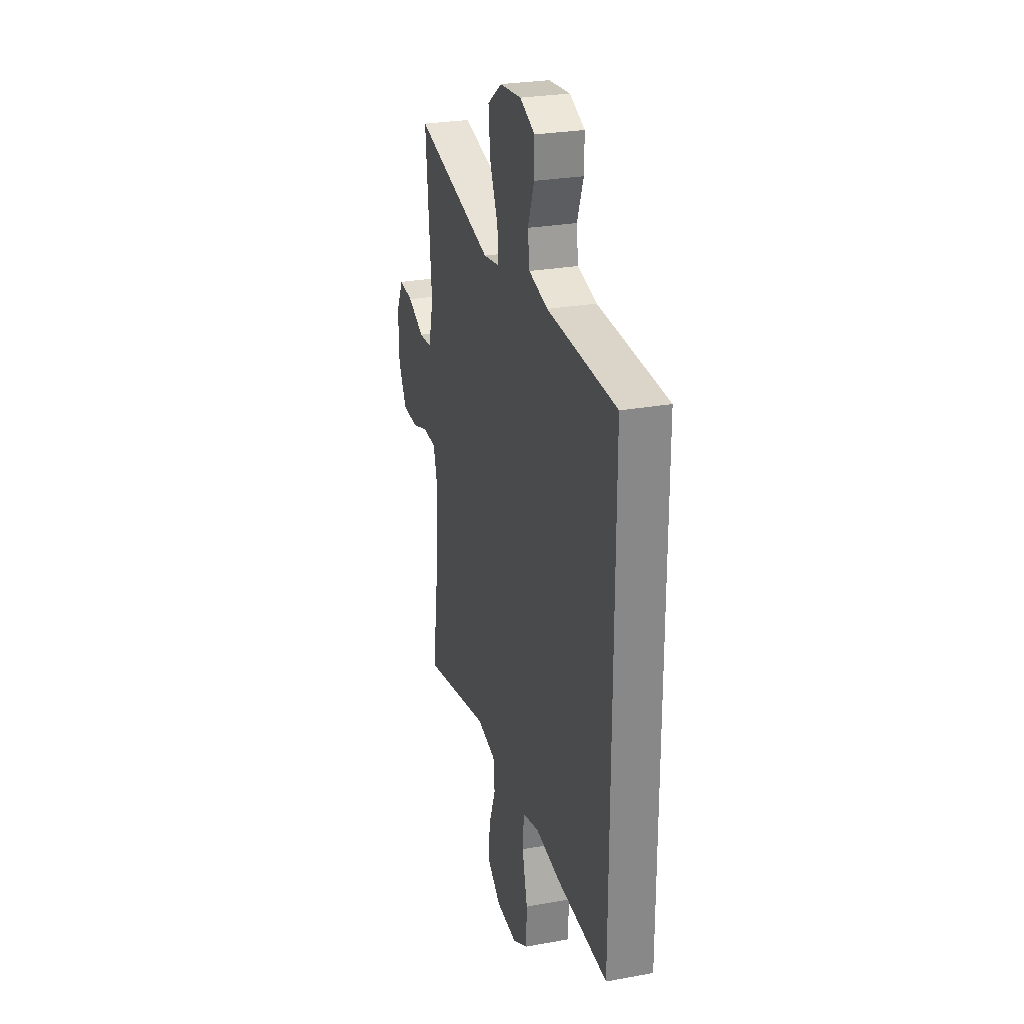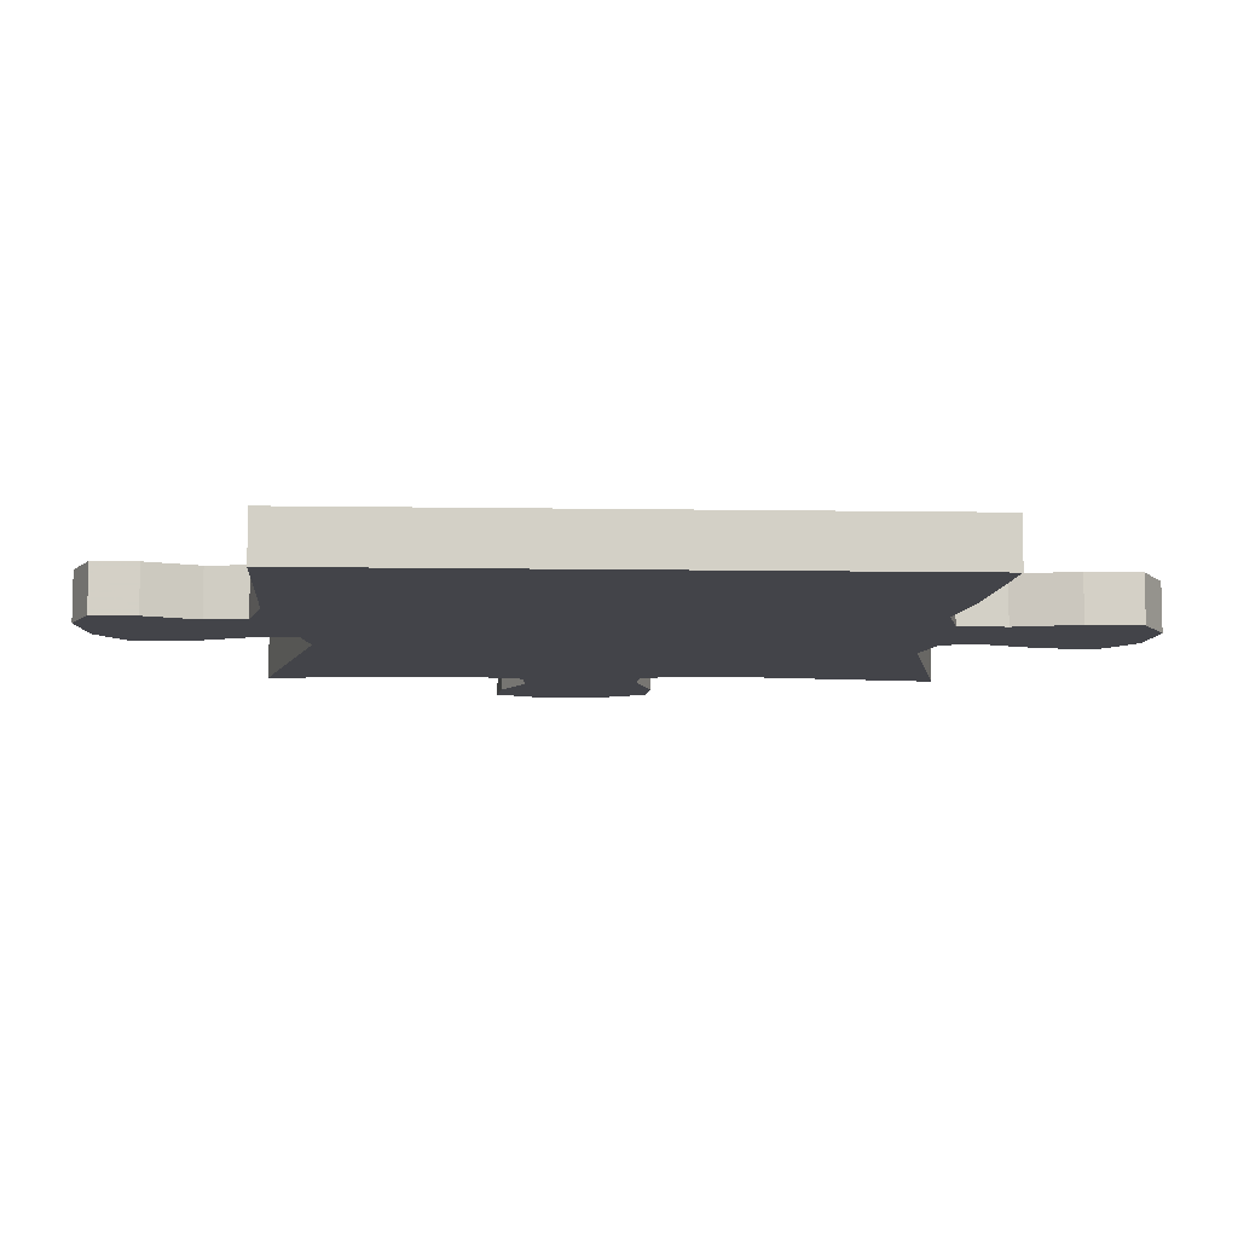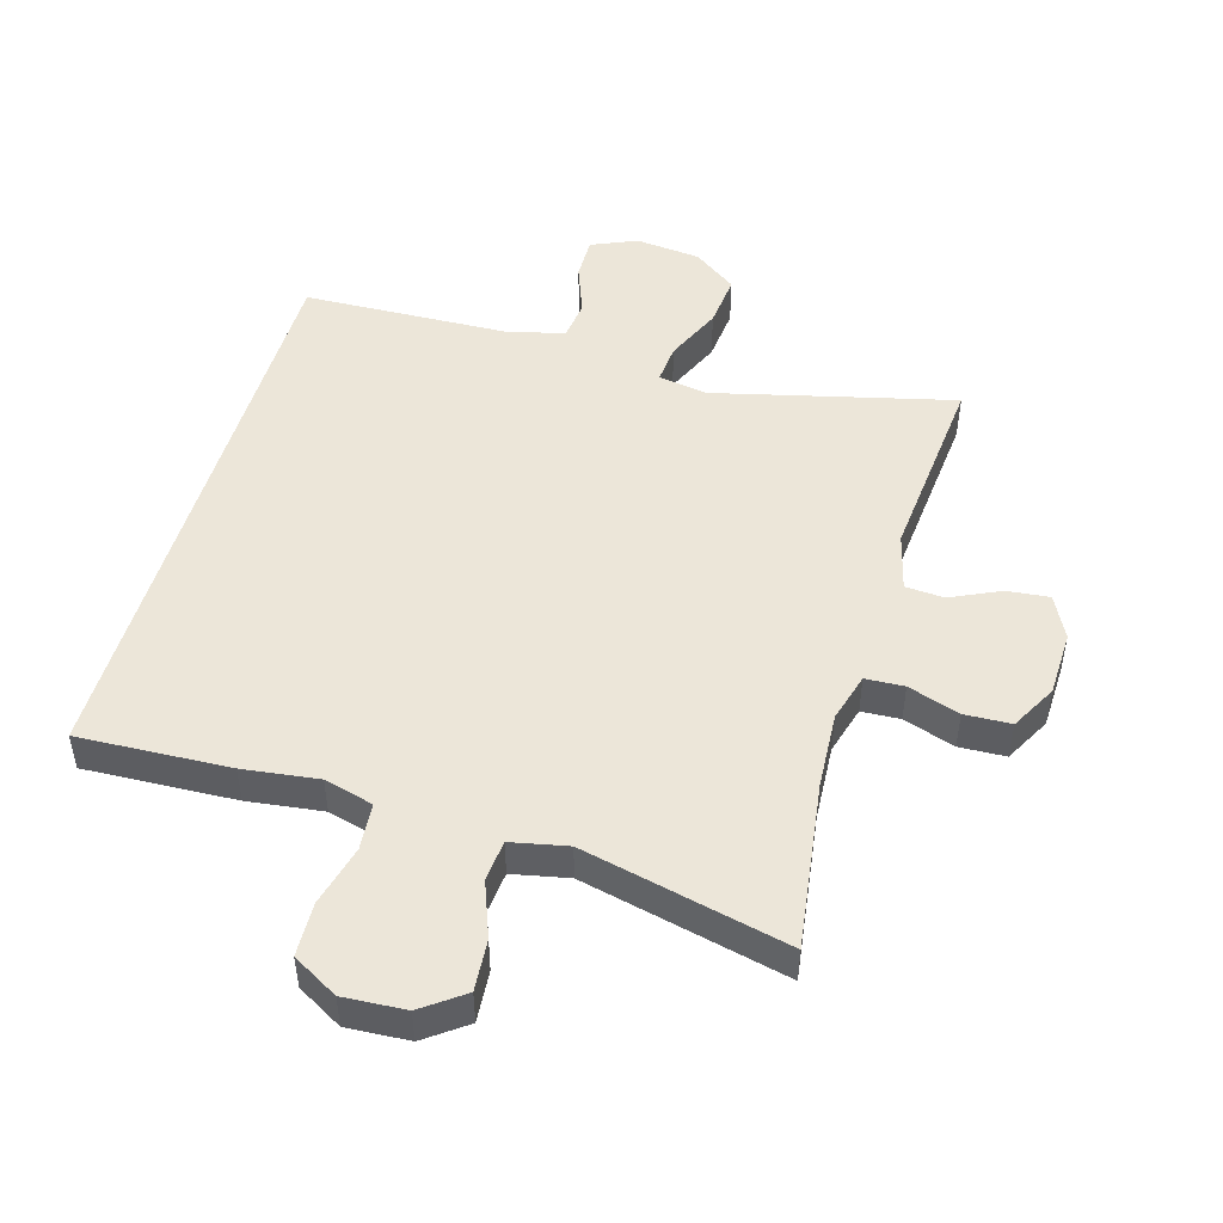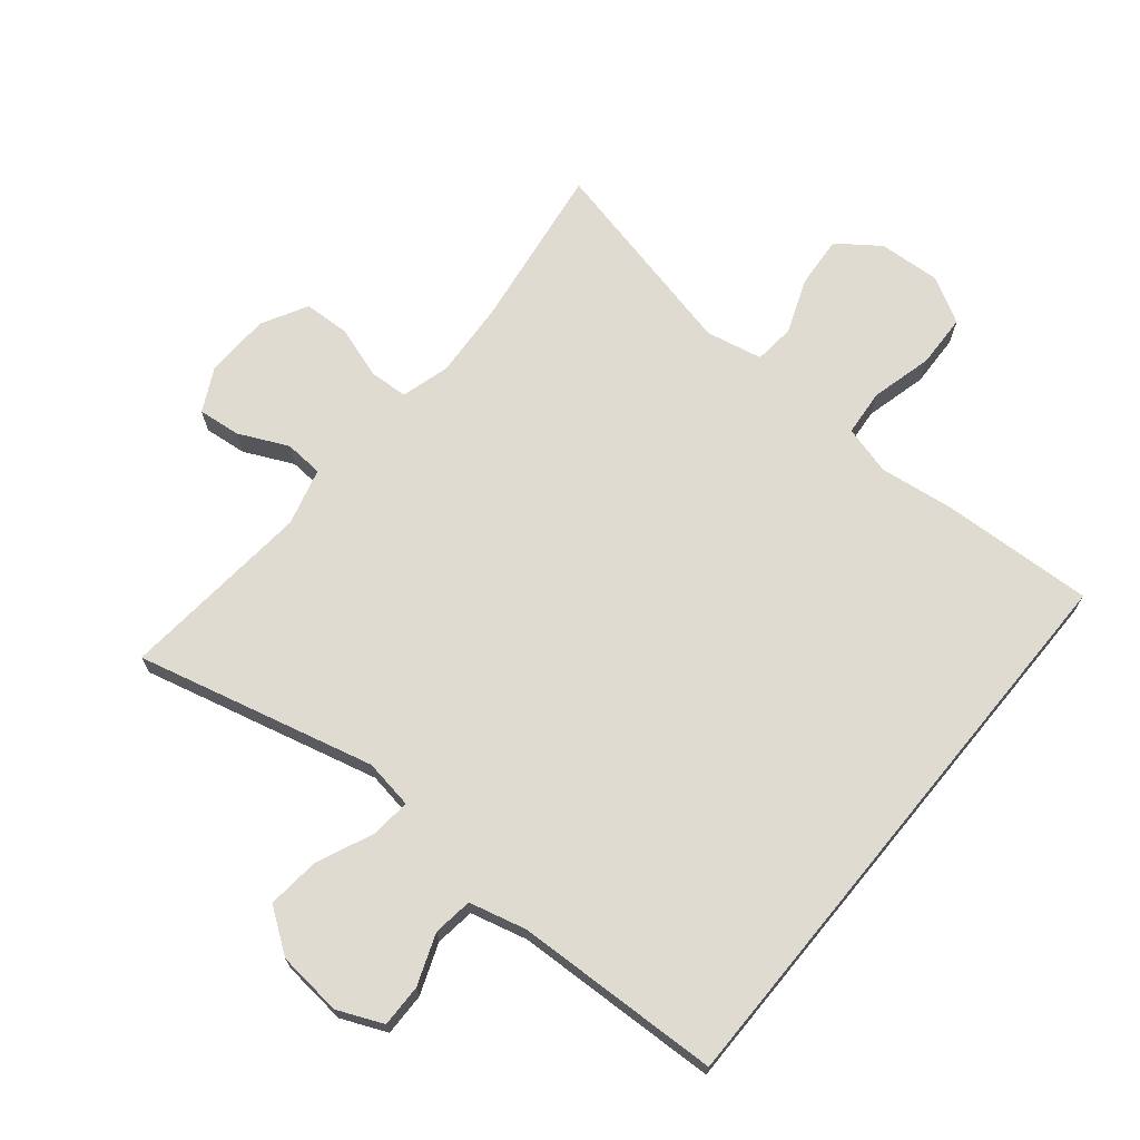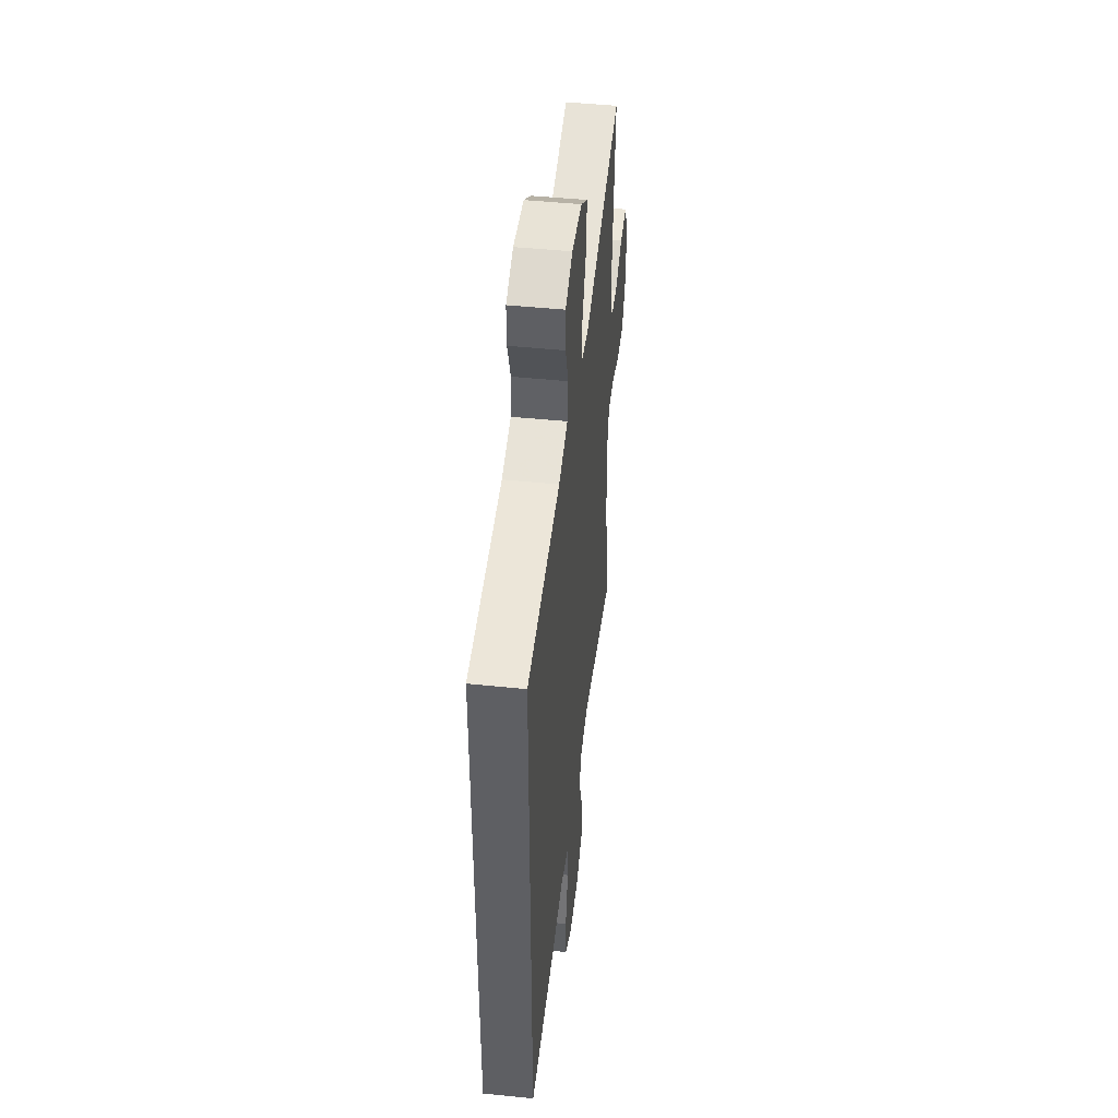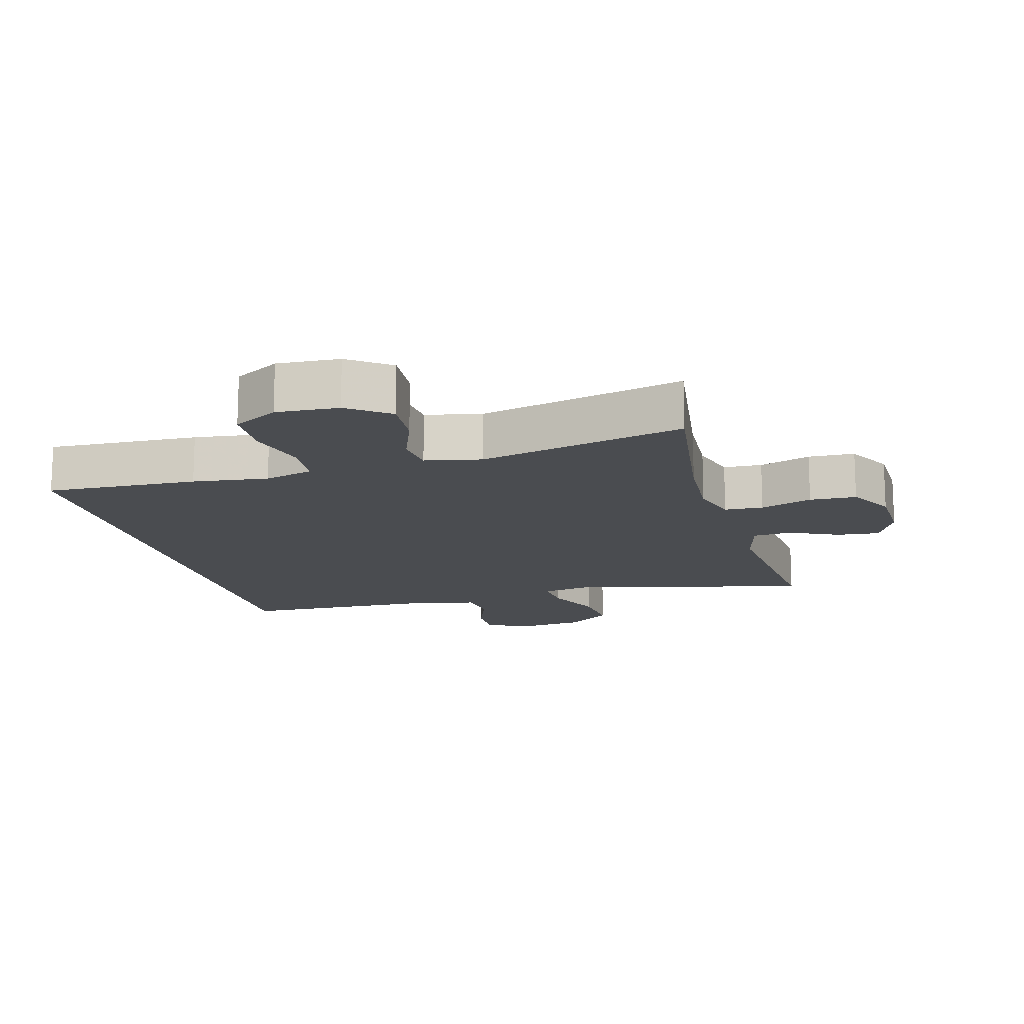
<metadata>
{"format":"obj","ext":"obj","renderer":"f3d","projection":"perspective","resolution":1024,"background":"white","views":[{"elev":27.1,"azim":74.3,"up":"+Z"},{"elev":-8.5,"azim":87.4,"up":"+Y"},{"elev":49.1,"azim":-163.7,"up":"+Y"},{"elev":69.9,"azim":39.4,"up":"+Y"},{"elev":47.3,"azim":96.6,"up":"+Z"},{"elev":-15.1,"azim":-164.5,"up":"+Y"}]}
</metadata>
<code>
v -0.5 0.07 -0.5
v -0.464 0.07 -0.246
v -0.457 0.07 -0.131
v -0.478 0.07 -0.057
v -0.537 0.07 -0.054
v -0.616 0.07 -0.08
v -0.687 0.07 -0.077
v -0.725 0.07 -0.007
v -0.728 0.07 0.092
v -0.695 0.07 0.157
v -0.63 0.07 0.15
v -0.555 0.07 0.115
v -0.496 0.07 0.119
v -0.473 0.07 0.206
v -0.5 0.07 0.5
v -0.137 0.07 0.41
v -0.062 0.07 0.422
v -0.067 0.07 0.482
v -0.105 0.07 0.568
v -0.113 0.07 0.649
v -0.047 0.07 0.696
v 0.052 0.07 0.706
v 0.121 0.07 0.676
v 0.12 0.07 0.611
v 0.091 0.07 0.534
v 0.099 0.07 0.474
v 0.186 0.07 0.452
v 0.5 0.07 0.44
v 0.5 0.07 -0.444
v 0.269 0.07 -0.433
v 0.154 0.07 -0.418
v 0.079 0.07 -0.438
v 0.073 0.07 -0.509
v 0.097 0.07 -0.603
v 0.094 0.07 -0.684
v 0.025 0.07 -0.723
v -0.07 0.07 -0.717
v -0.133 0.07 -0.671
v -0.127 0.07 -0.593
v -0.095 0.07 -0.509
v -0.101 0.07 -0.447
v -0.187 0.07 -0.429
v -0.5 0 -0.5
v -0.464 0 -0.246
v -0.457 0 -0.131
v -0.478 0 -0.057
v -0.537 0 -0.054
v -0.616 0 -0.08
v -0.687 0 -0.077
v -0.725 0 -0.007
v -0.728 0 0.092
v -0.695 0 0.157
v -0.63 0 0.15
v -0.555 0 0.115
v -0.496 0 0.119
v -0.473 0 0.206
v -0.5 0 0.5
v -0.137 0 0.41
v -0.062 0 0.422
v -0.067 0 0.482
v -0.105 0 0.568
v -0.113 0 0.649
v -0.047 0 0.696
v 0.052 0 0.706
v 0.121 0 0.676
v 0.12 0 0.611
v 0.091 0 0.534
v 0.099 0 0.474
v 0.186 0 0.452
v 0.5 0 0.44
v 0.5 0 -0.444
v 0.269 0 -0.433
v 0.154 0 -0.418
v 0.079 0 -0.438
v 0.073 0 -0.509
v 0.097 0 -0.603
v 0.094 0 -0.684
v 0.025 0 -0.723
v -0.07 0 -0.717
v -0.133 0 -0.671
v -0.127 0 -0.593
v -0.095 0 -0.509
v -0.101 0 -0.447
v -0.187 0 -0.429
f 37 38 39 40
f 37 40 41
f 36 37 41
f 33 34 35 36
f 32 33 36 41
f 31 32 41 42
f 27 28 29 30
f 26 27 30 31
f 25 26 31 42
f 23 24 25
f 18 19 20 21
f 17 18 21 22
f 14 15 16
f 13 14 16 17
f 9 10 11 12
f 9 12 13
f 8 9 13
f 5 6 7 8
f 4 5 8 13
f 3 4 13 17
f 25 42 1 2
f 17 22 23 25
f 2 3 17 25
f 82 81 80 79
f 83 82 79
f 83 79 78
f 78 77 76 75
f 83 78 75 74
f 84 83 74 73
f 72 71 70 69
f 73 72 69 68
f 84 73 68 67
f 67 66 65
f 63 62 61 60
f 64 63 60 59
f 58 57 56
f 59 58 56 55
f 54 53 52 51
f 55 54 51
f 55 51 50
f 50 49 48 47
f 55 50 47 46
f 59 55 46 45
f 44 43 84 67
f 67 65 64 59
f 67 59 45 44
f 1 43 44 2
f 2 44 45 3
f 3 45 46 4
f 4 46 47 5
f 5 47 48 6
f 6 48 49 7
f 7 49 50 8
f 8 50 51 9
f 9 51 52 10
f 10 52 53 11
f 11 53 54 12
f 12 54 55 13
f 13 55 56 14
f 14 56 57 15
f 15 57 58 16
f 16 58 59 17
f 17 59 60 18
f 18 60 61 19
f 19 61 62 20
f 20 62 63 21
f 21 63 64 22
f 22 64 65 23
f 23 65 66 24
f 24 66 67 25
f 25 67 68 26
f 26 68 69 27
f 27 69 70 28
f 28 70 71 29
f 29 71 72 30
f 30 72 73 31
f 31 73 74 32
f 32 74 75 33
f 33 75 76 34
f 34 76 77 35
f 35 77 78 36
f 36 78 79 37
f 37 79 80 38
f 38 80 81 39
f 39 81 82 40
f 40 82 83 41
f 41 83 84 42
f 42 84 43 1

</code>
